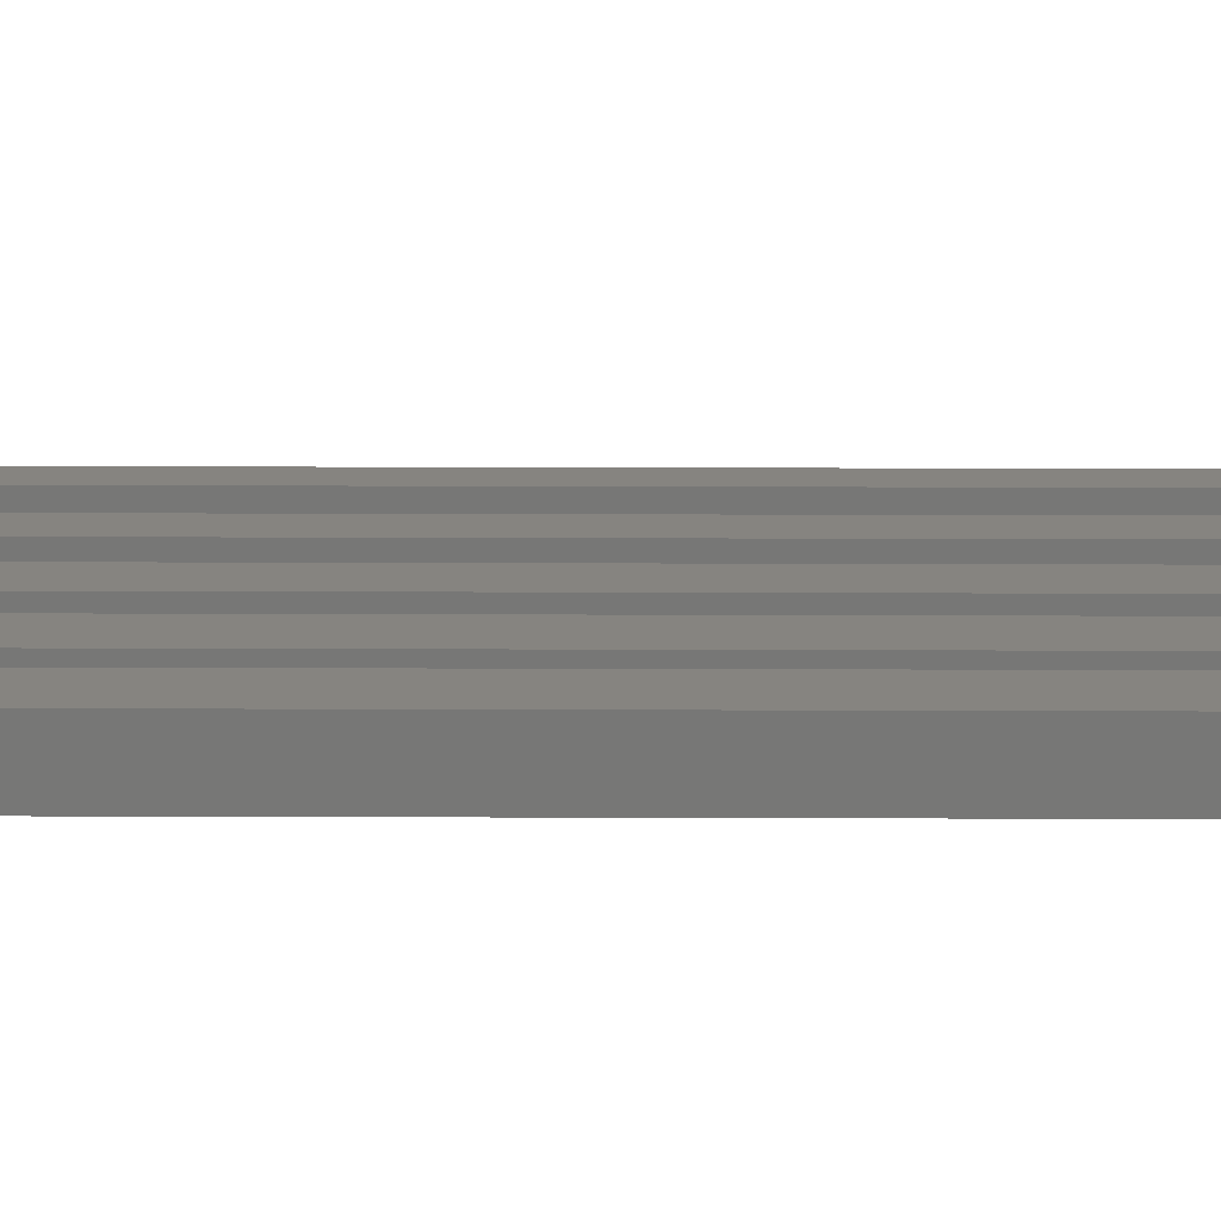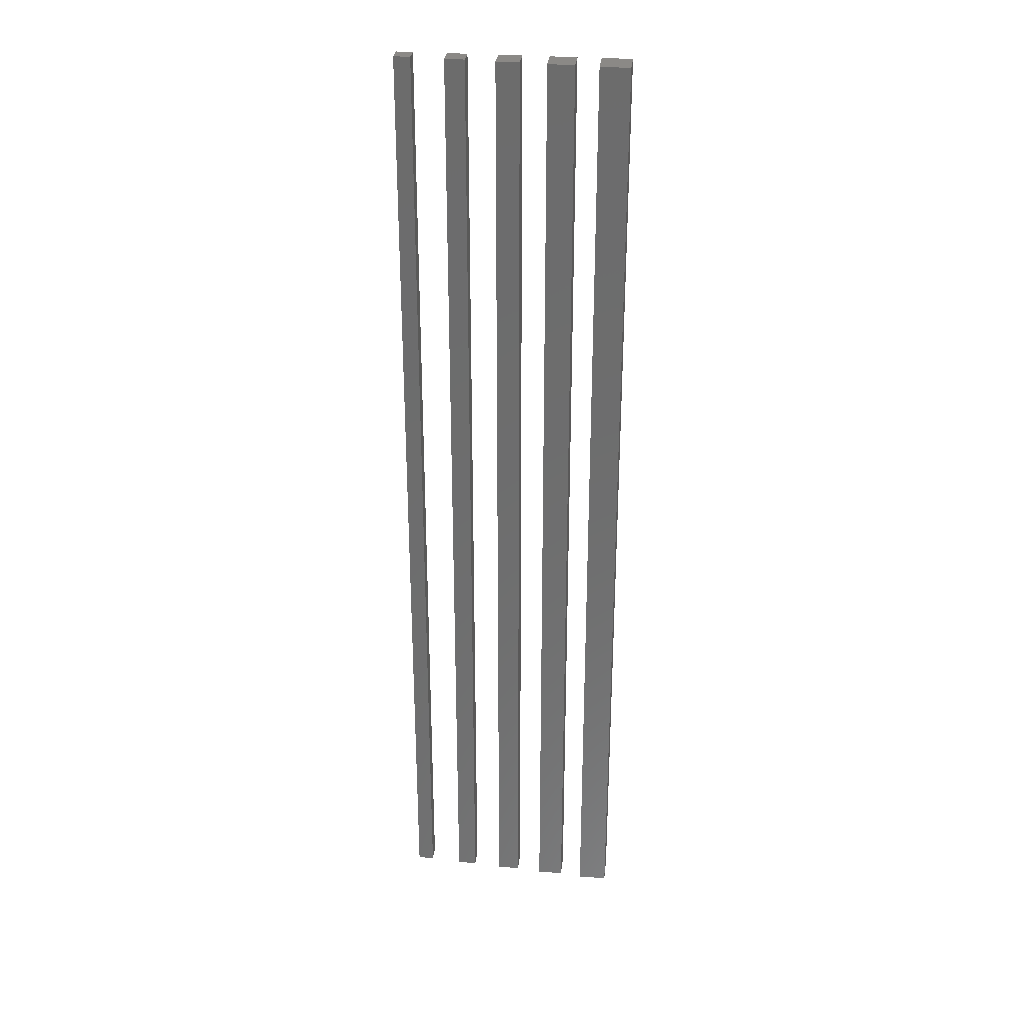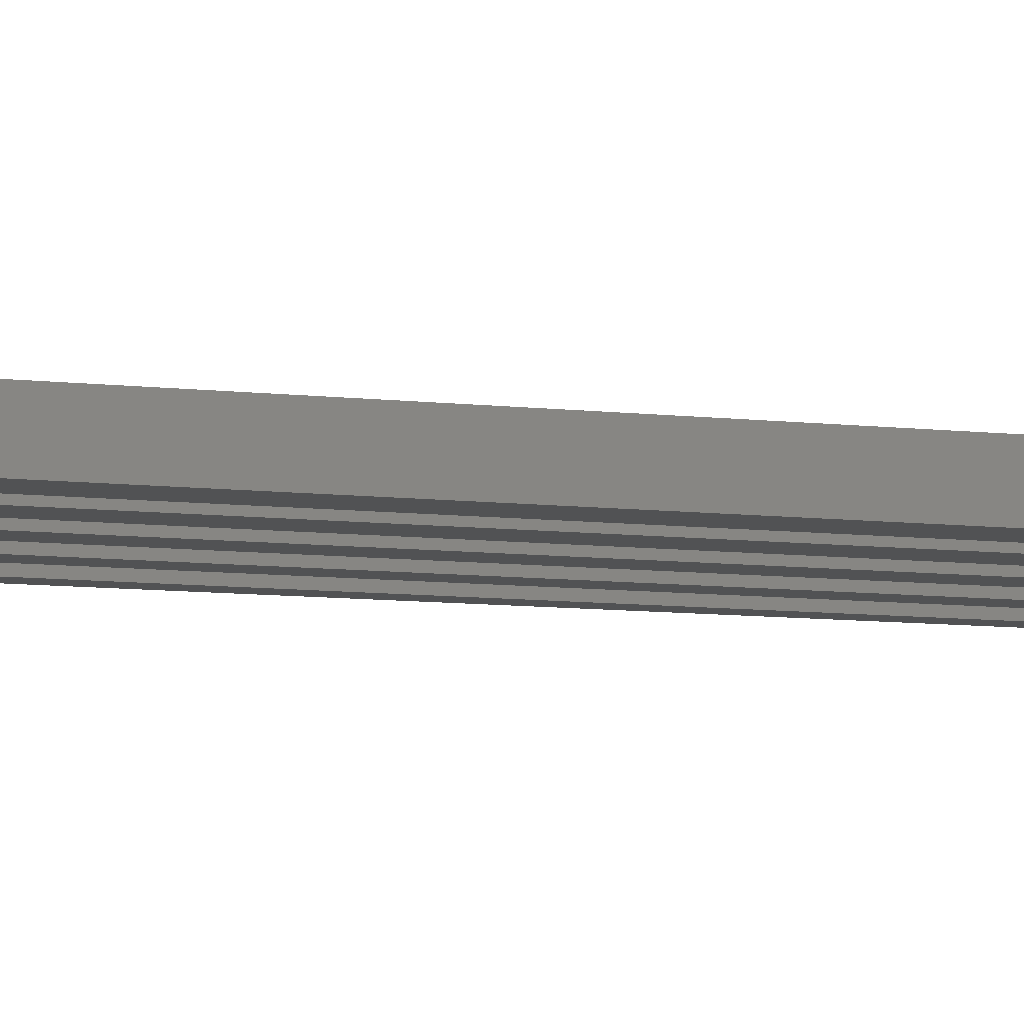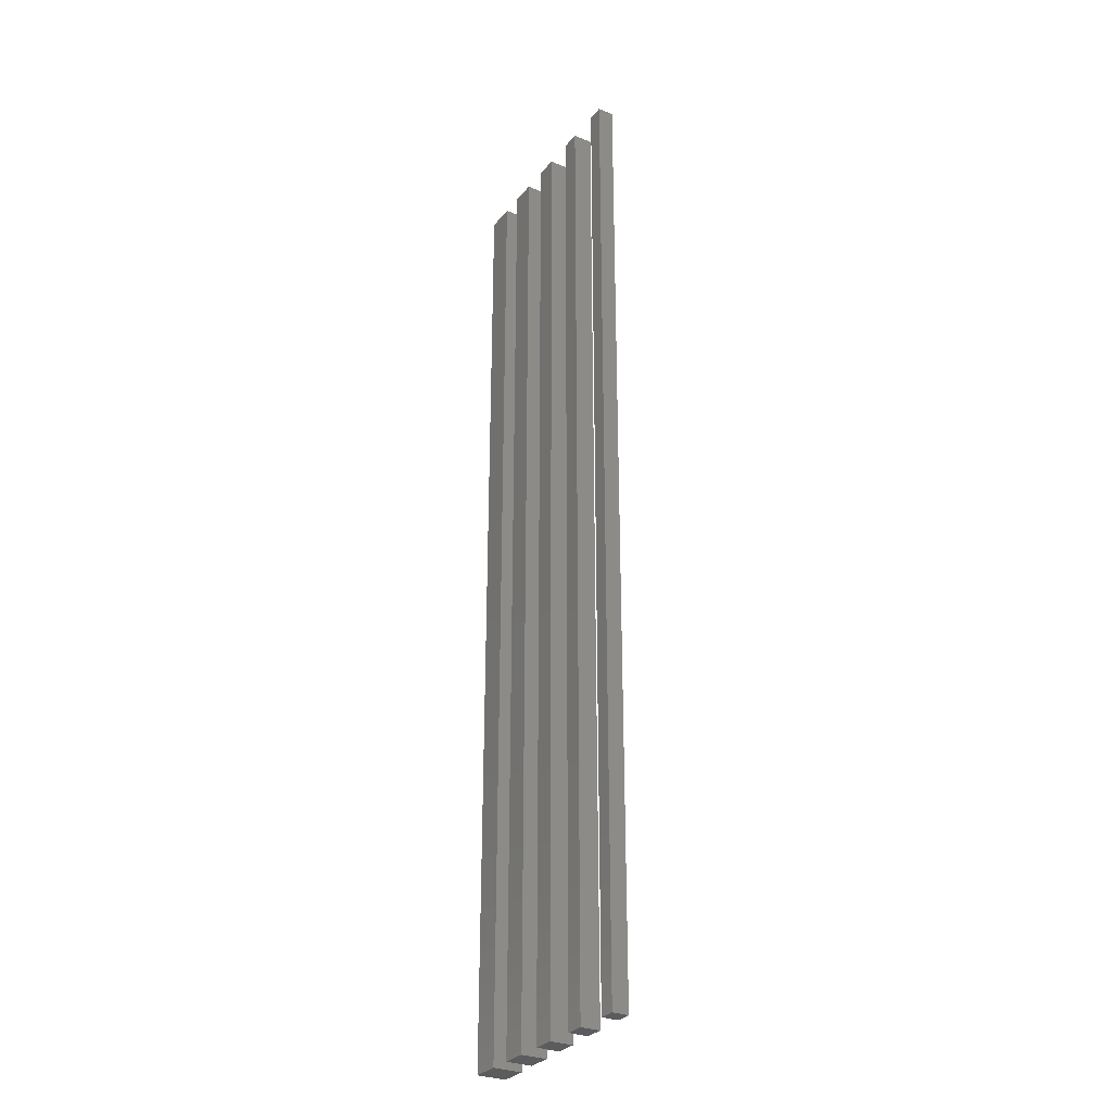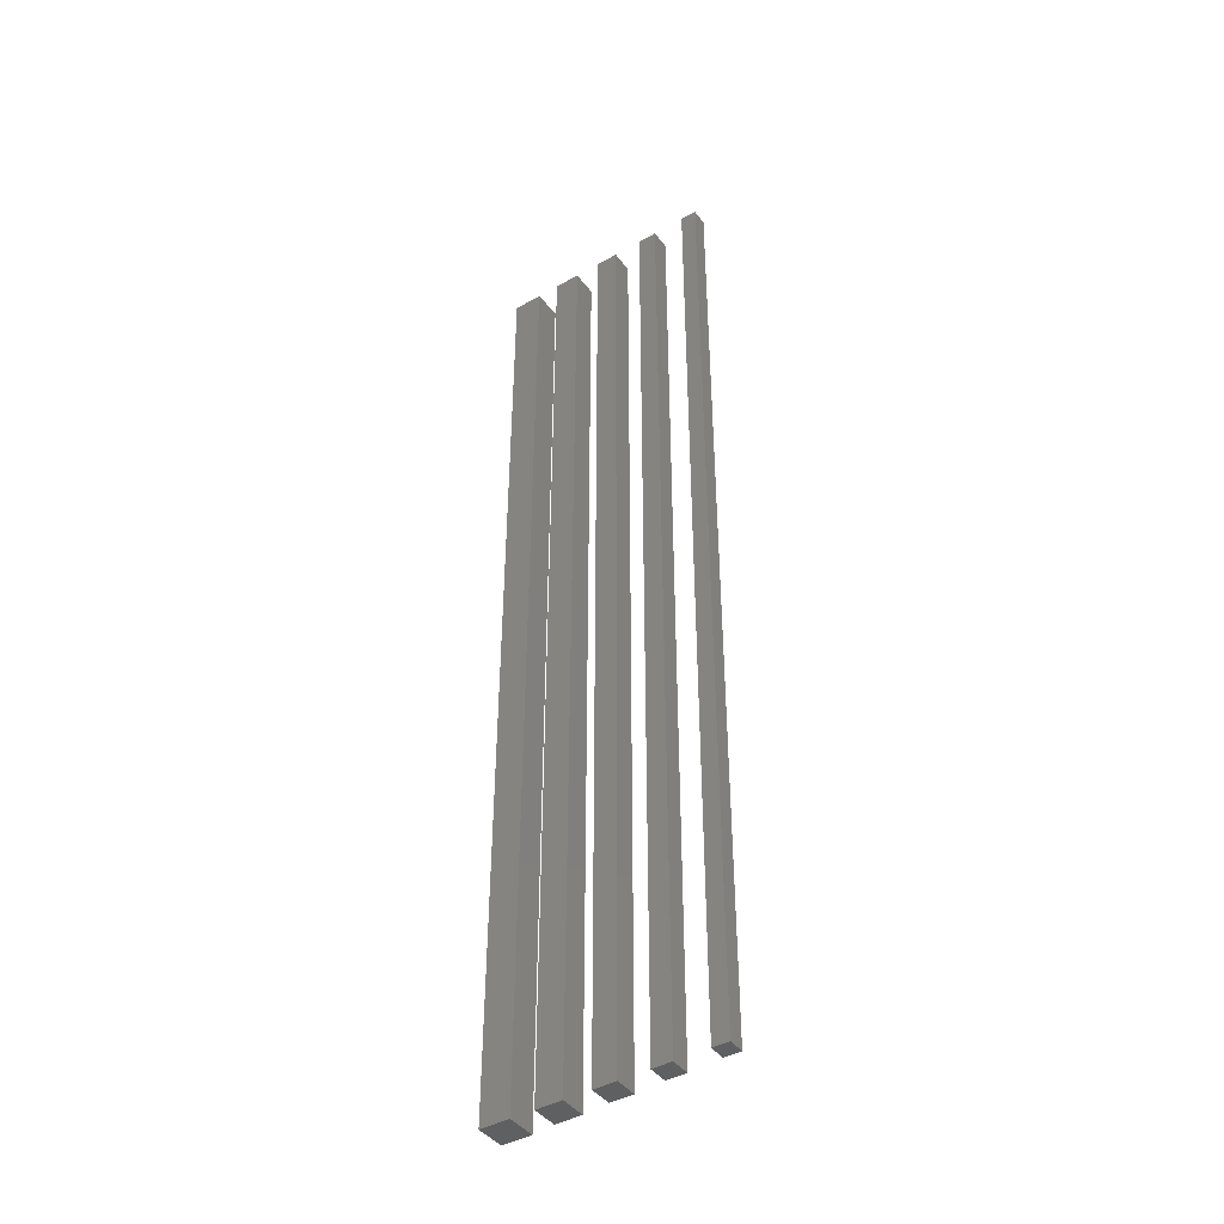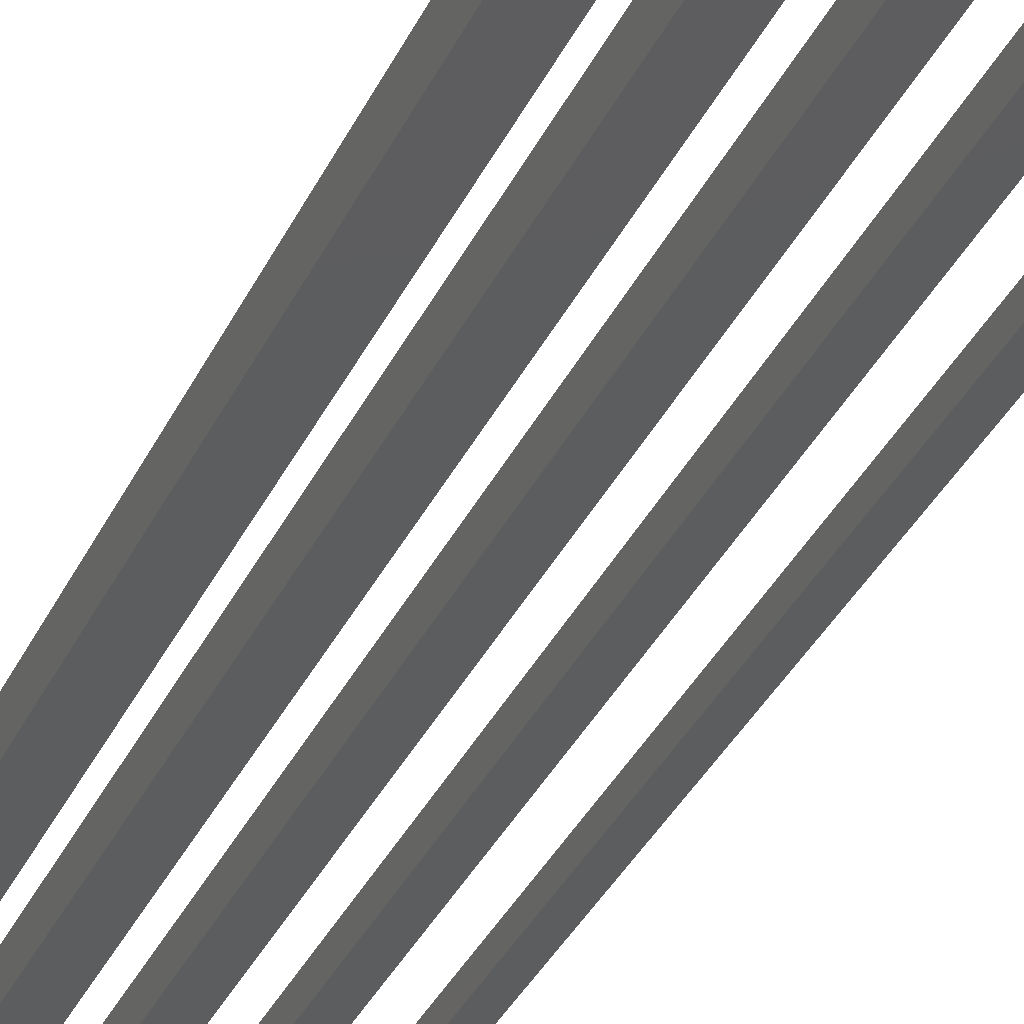
<metadata>
{"format":"stl","ext":"stl","renderer":"f3d","projection":"perspective","resolution":1024,"background":"white","views":[{"elev":20.2,"azim":90.4,"up":"+Z"},{"elev":30.0,"azim":6.4,"up":"+Y"},{"elev":-8.3,"azim":71.4,"up":"+Z"},{"elev":-29.8,"azim":-121.3,"up":"+Y"},{"elev":-42.8,"azim":-145.9,"up":"+Y"},{"elev":-32.0,"azim":158.9,"up":"+Z"}]}
</metadata>
<code>
# stl→obj: 40 verts, 60 faces
v 0 0 0
v 0 0 1
v 0 60 0
v 0 60 1
v 1 0 0
v 1 0 1
v 1 60 0
v 1 60 1
v 3 0 0
v 3 0 1.2
v 3 60 0
v 3 60 1.2
v 4.2 0 0
v 4.2 0 1.2
v 4.2 60 0
v 4.2 60 1.2
v 6 0 0
v 6 0 1.4
v 6 60 0
v 6 60 1.4
v 7.4 0 0
v 7.4 0 1.4
v 7.4 60 0
v 7.4 60 1.4
v 9 0 0
v 9 0 1.6
v 9 60 0
v 9 60 1.6
v 10.6 0 0
v 10.6 0 1.6
v 10.6 60 0
v 10.6 60 1.6
v 12 0 0
v 12 0 1.8
v 12 60 0
v 12 60 1.8
v 13.8 0 0
v 13.8 0 1.8
v 13.8 60 0
v 13.8 60 1.8
f 1 2 3
f 3 2 4
f 2 1 5
f 6 2 5
f 1 3 5
f 5 3 7
f 3 4 7
f 7 4 8
f 4 2 6
f 8 4 6
f 6 5 7
f 8 6 7
f 9 10 11
f 11 10 12
f 10 9 13
f 14 10 13
f 9 11 13
f 13 11 15
f 11 12 15
f 15 12 16
f 12 10 14
f 16 12 14
f 14 13 15
f 16 14 15
f 17 18 19
f 19 18 20
f 18 17 21
f 22 18 21
f 17 19 21
f 21 19 23
f 19 20 23
f 23 20 24
f 20 18 22
f 24 20 22
f 22 21 23
f 24 22 23
f 25 26 27
f 27 26 28
f 26 25 29
f 30 26 29
f 25 27 29
f 29 27 31
f 27 28 31
f 31 28 32
f 28 26 30
f 32 28 30
f 30 29 31
f 32 30 31
f 33 34 35
f 35 34 36
f 34 33 37
f 38 34 37
f 33 35 37
f 37 35 39
f 35 36 39
f 39 36 40
f 36 34 38
f 40 36 38
f 38 37 39
f 40 38 39

</code>
